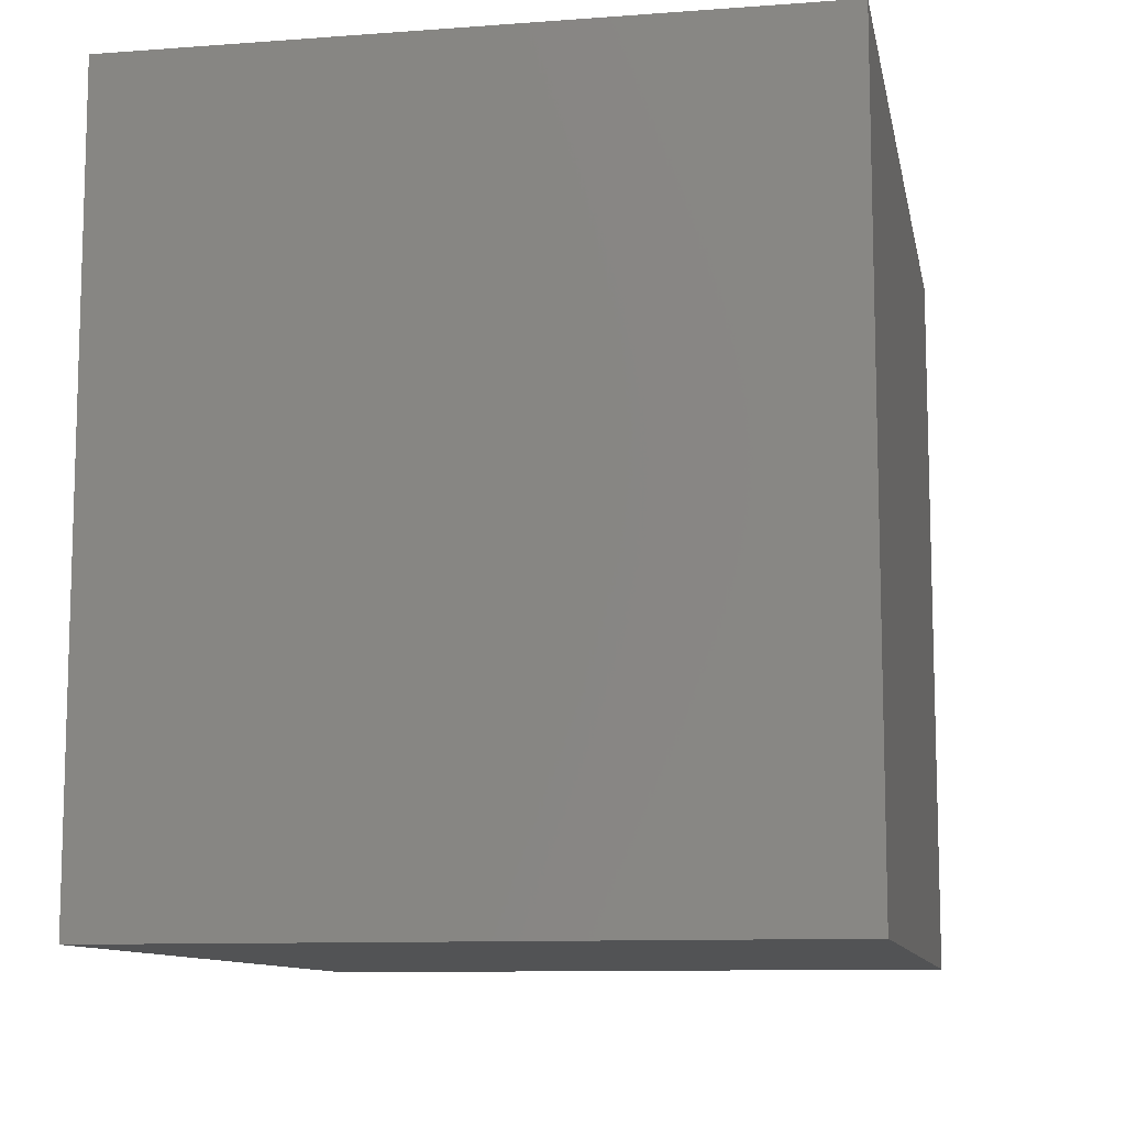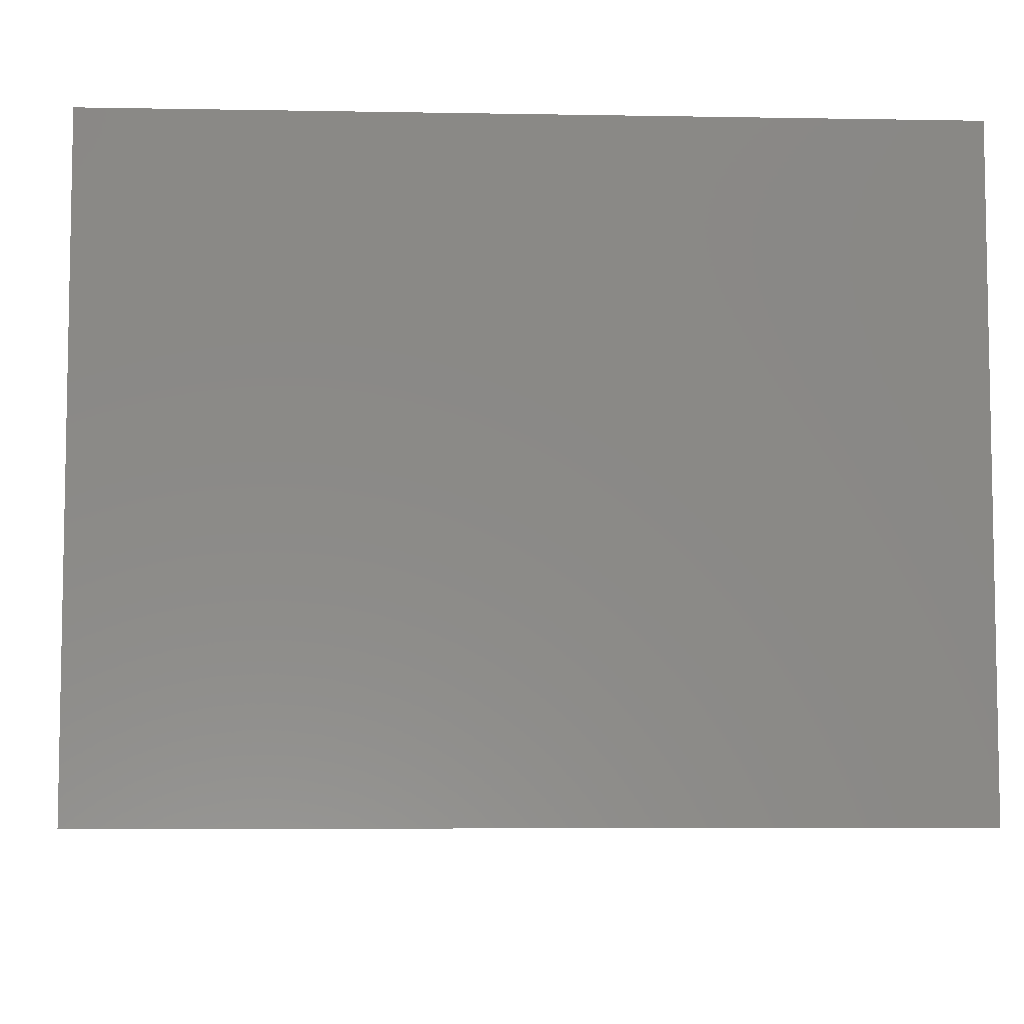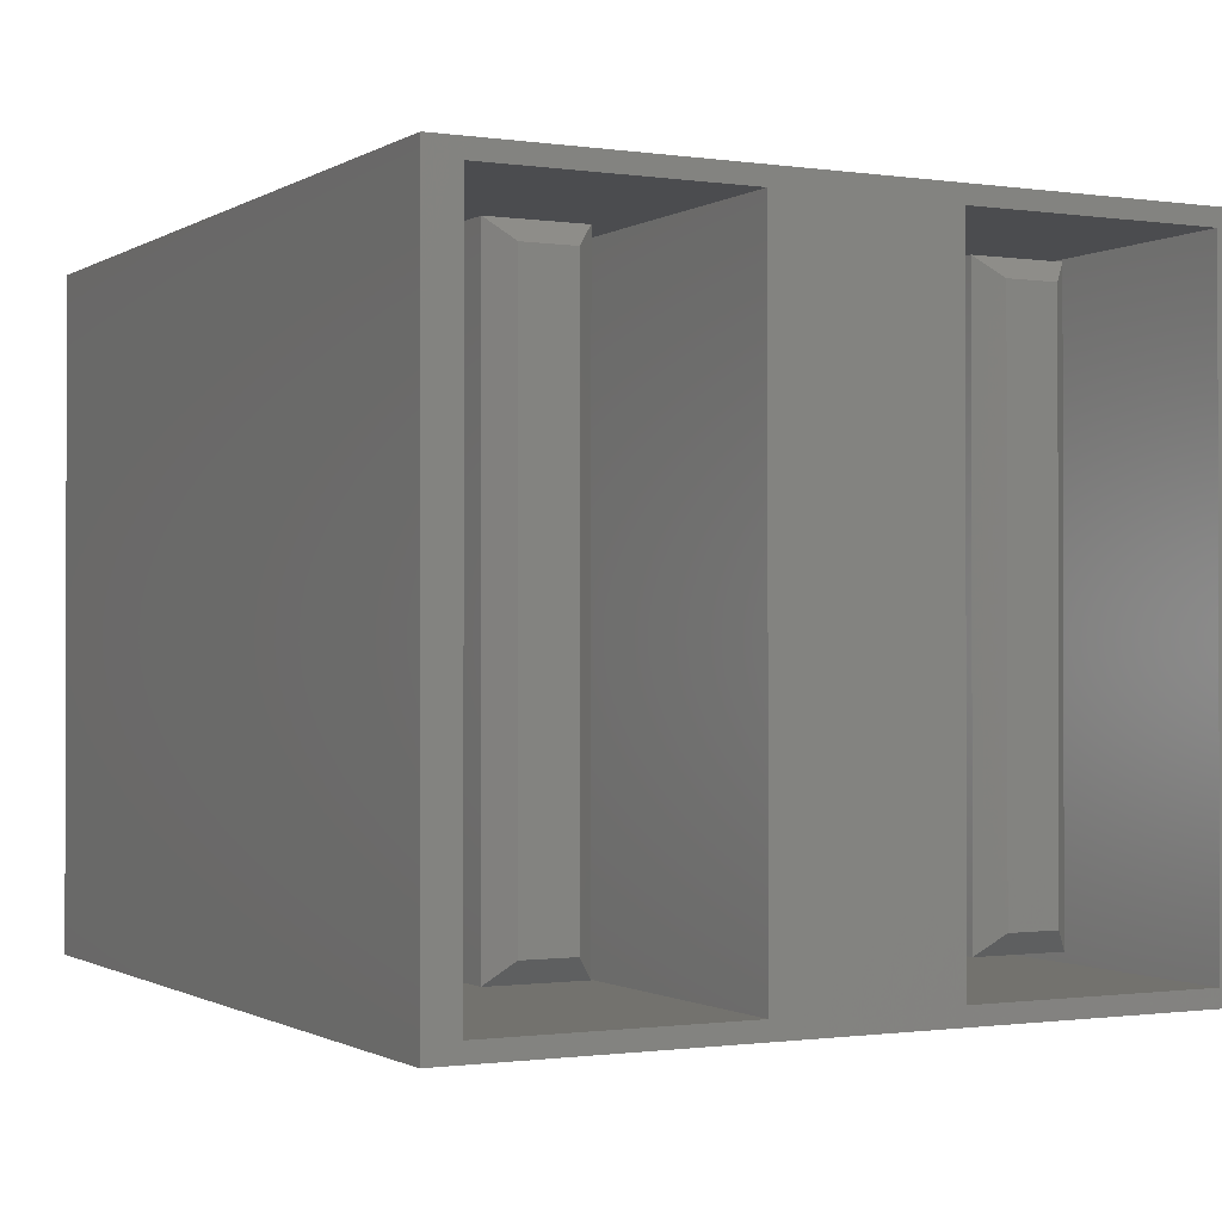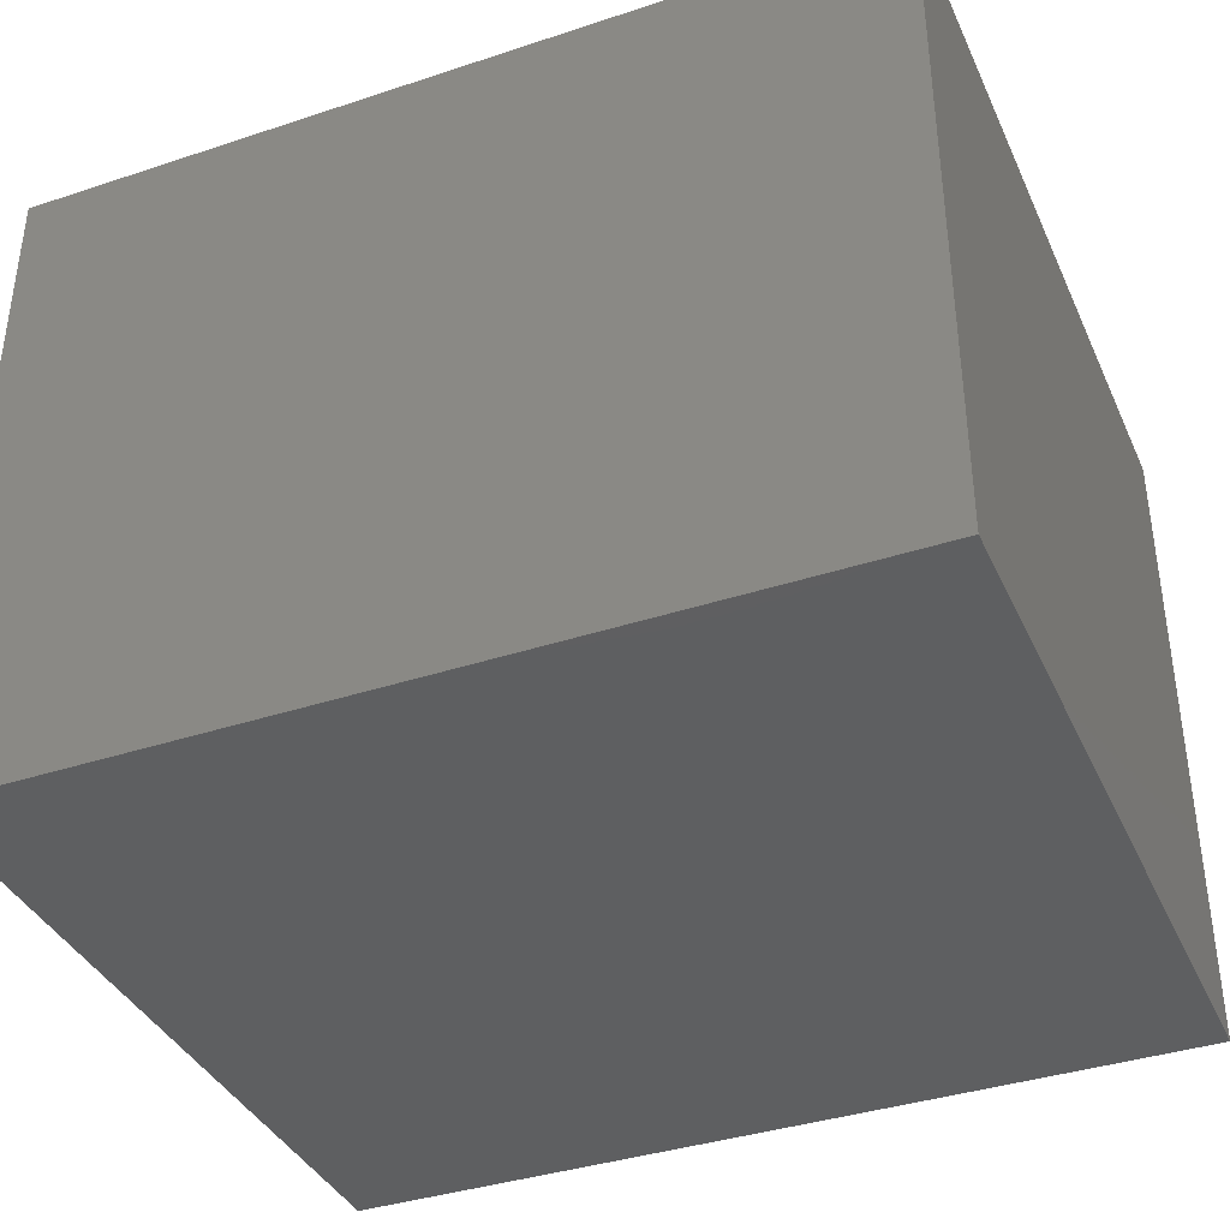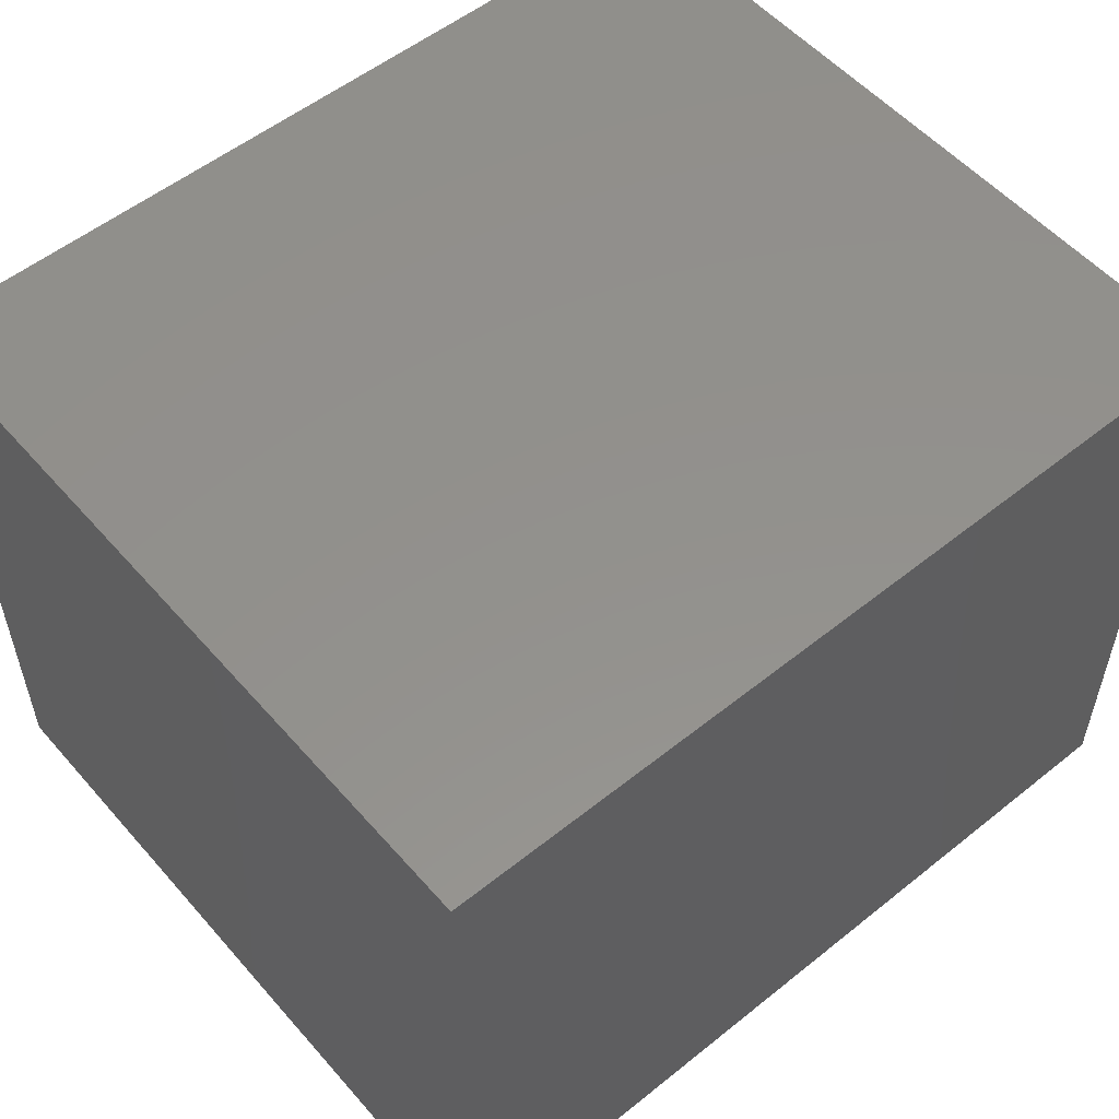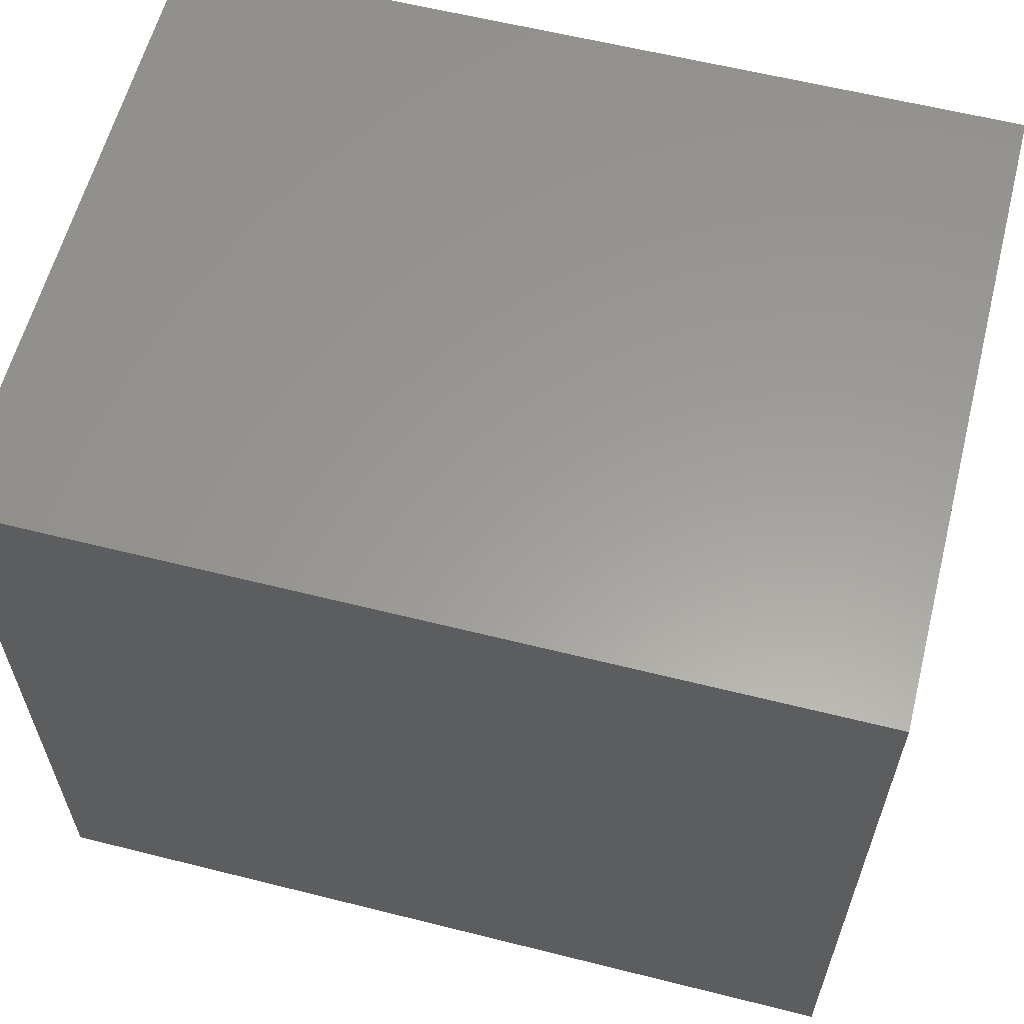
<metadata>
{"format":"stl","ext":"stl","renderer":"f3d","projection":"perspective","resolution":1024,"background":"white","views":[{"elev":-10.3,"azim":-79.3,"up":"+Z"},{"elev":-6.6,"azim":-3.0,"up":"+Y"},{"elev":-0.9,"azim":62.3,"up":"+Y"},{"elev":-38.1,"azim":-157.3,"up":"+Y"},{"elev":54.5,"azim":-40.3,"up":"+Y"},{"elev":60.2,"azim":-165.6,"up":"+Z"}]}
</metadata>
<code>
# stl→obj: 48 verts, 92 faces
v 44.5 25.6 1.2
v 44.5 12.4 1.2
v 27.5 25.6 1.2
v 27.5 12.4 1.2
v 44.5 25.25 15.53
v 44.5 25.6 16.2
v 44.5 12.75 15.53
v 44.5 12.4 16.2
v 44.5 12.75 10.5
v 44.5 12.75 6.9
v 44.5 25.25 10.5
v 44.5 25.25 6.9
v 44.5 25.25 1.875
v 44.5 12.75 1.875
v 31 12.75 10.5
v 31 12.75 15.53
v 31 25.25 15.53
v 31 25.25 10.5
v 31 12.75 1.875
v 31 12.75 6.9
v 43.8 24.6 14.93
v 31 24.6 14.93
v 43.8 13.4 14.93
v 31 13.4 14.93
v 43.8 24.6 13.12
v 31 24.6 13.12
v 31 25.25 6.9
v 31 25.25 1.875
v 31 24.6 6.3
v 31 24.6 4.5
v 31 13.4 6.3
v 31 13.4 4.5
v 44.2 24.2 4.9
v 43.8 24.6 4.5
v 44.2 24.2 5.9
v 43.8 24.6 6.3
v 43.8 13.4 4.5
v 44.2 13.8 4.9
v 44.2 13.8 5.9
v 31 13.4 13.12
v 43.8 13.4 6.3
v 44.2 24.2 14.53
v 44.2 13.8 14.53
v 44.2 24.2 13.53
v 44.2 13.8 13.53
v 27.5 25.6 16.2
v 43.8 13.4 13.12
v 27.5 12.4 16.2
f 1 2 3
f 2 4 3
f 5 6 7
f 6 8 7
f 7 8 9
f 8 2 9
f 2 10 9
f 9 10 11
f 10 12 11
f 5 11 6
f 11 12 6
f 6 12 1
f 12 13 1
f 1 13 2
f 13 14 2
f 2 14 10
f 15 16 9
f 16 7 9
f 16 17 7
f 17 5 7
f 17 18 5
f 18 11 5
f 18 15 11
f 15 9 11
f 19 20 14
f 20 10 14
f 21 22 23
f 22 24 23
f 25 26 21
f 26 22 21
f 27 28 12
f 28 13 12
f 27 29 30
f 29 27 31
f 27 20 31
f 31 20 32
f 20 19 32
f 32 19 30
f 19 28 30
f 30 28 27
f 33 34 35
f 34 36 35
f 37 32 34
f 32 30 34
f 28 19 13
f 19 14 13
f 34 33 37
f 33 38 37
f 33 35 38
f 35 39 38
f 20 27 10
f 27 12 10
f 17 22 26
f 22 17 24
f 17 16 24
f 24 16 40
f 16 15 40
f 40 15 26
f 15 18 26
f 26 18 17
f 37 38 41
f 38 39 41
f 41 31 37
f 31 32 37
f 41 39 36
f 39 35 36
f 36 29 41
f 29 31 41
f 42 43 44
f 43 45 44
f 46 6 3
f 6 1 3
f 47 45 23
f 45 43 23
f 48 46 4
f 46 3 4
f 25 44 47
f 44 45 47
f 46 48 6
f 48 8 6
f 21 42 25
f 42 44 25
f 34 30 36
f 30 29 36
f 8 48 2
f 48 4 2
f 42 21 43
f 21 23 43
f 23 24 47
f 24 40 47
f 47 40 25
f 40 26 25

</code>
